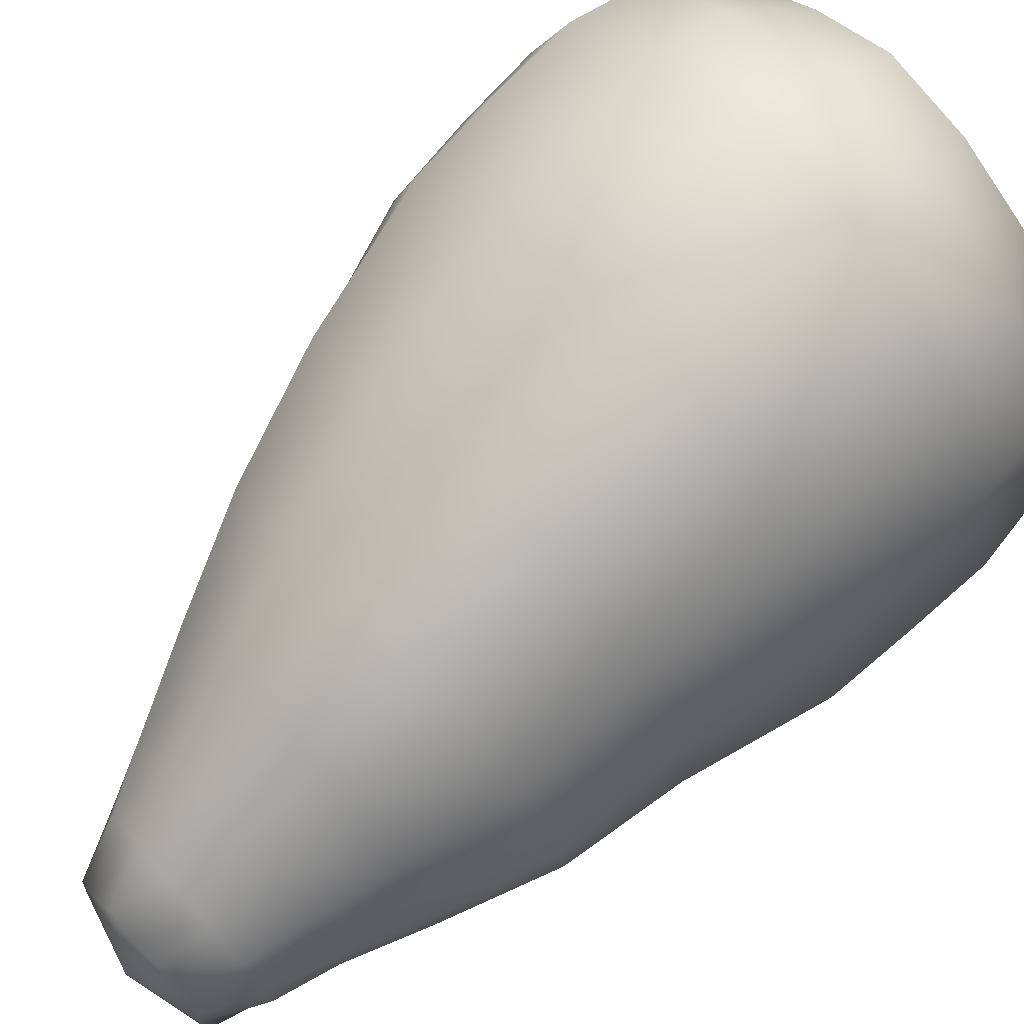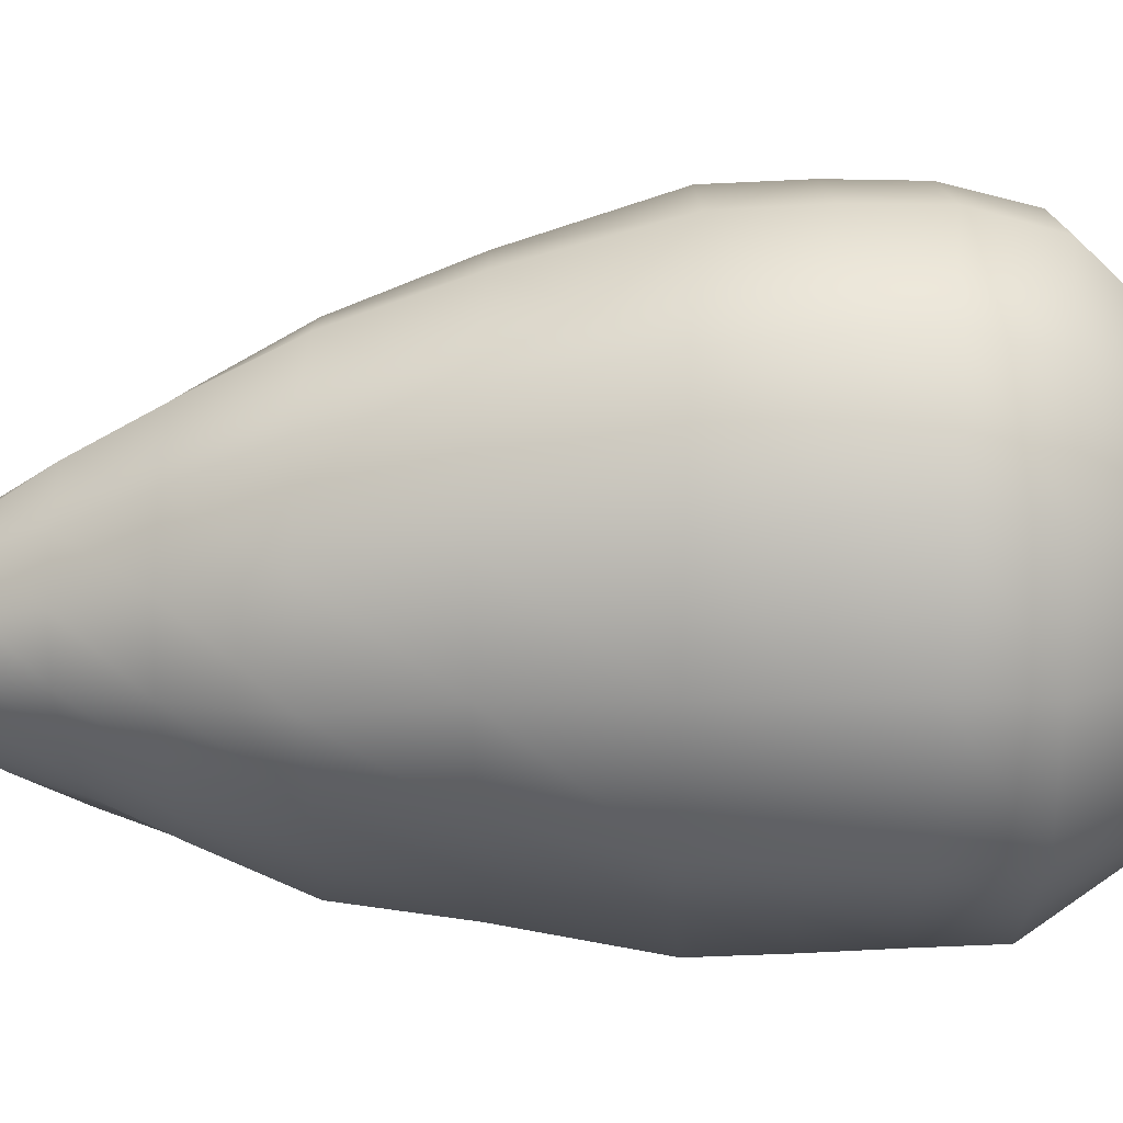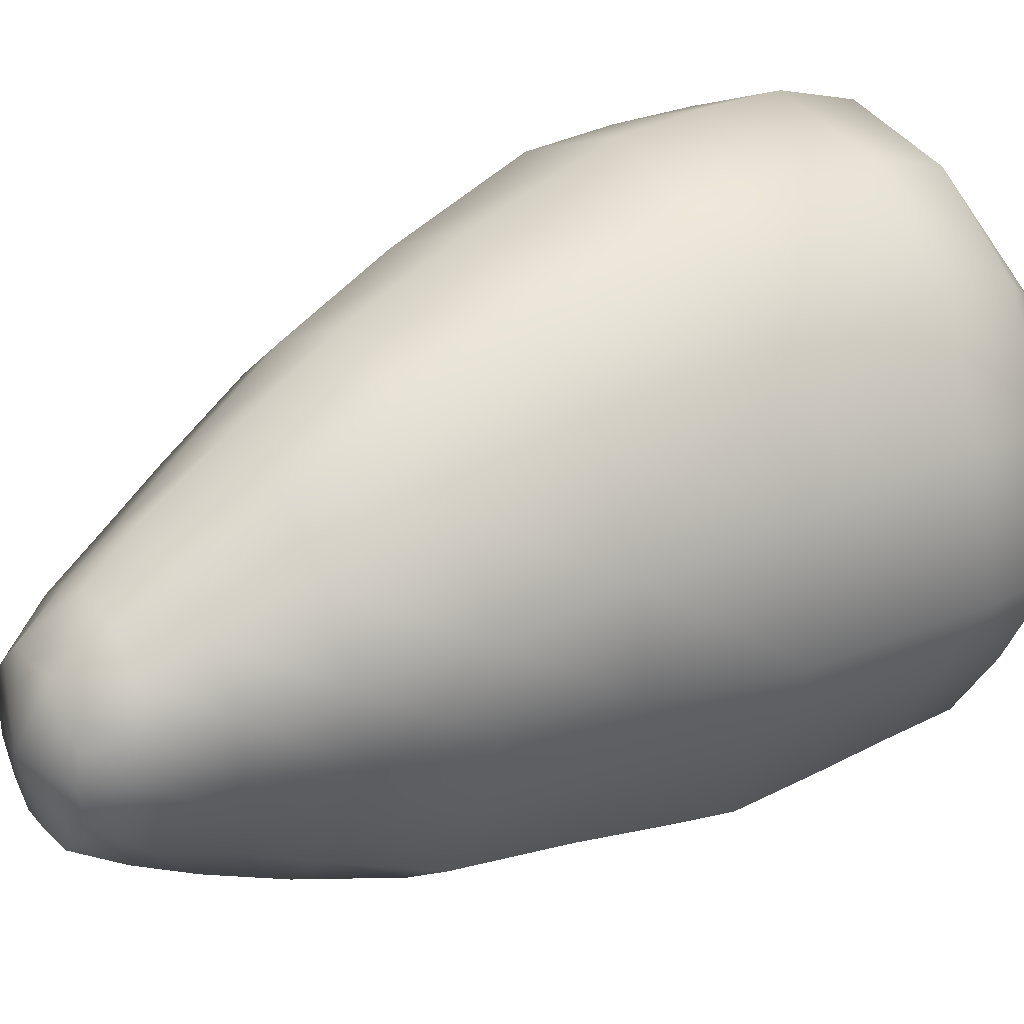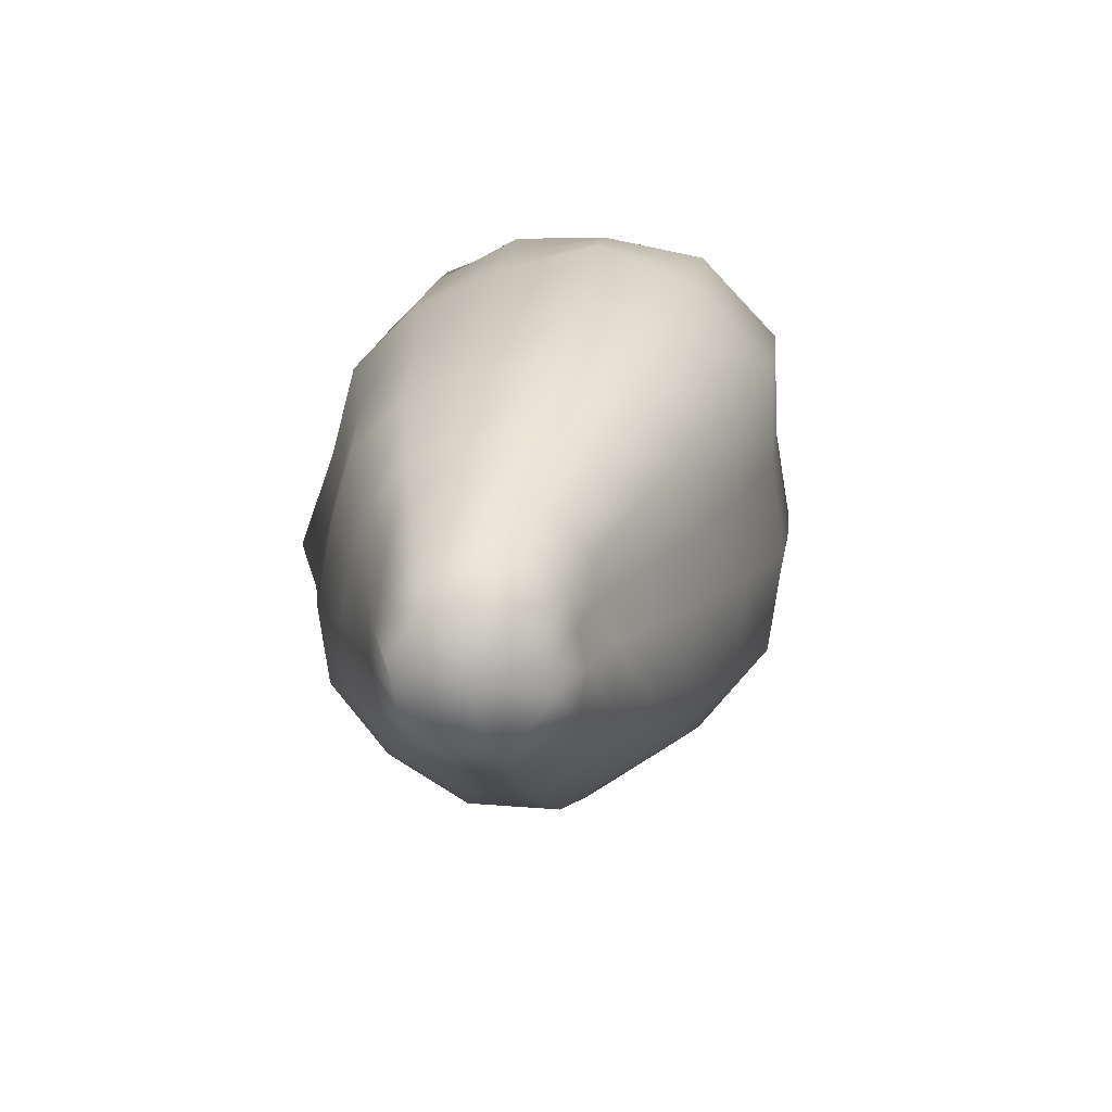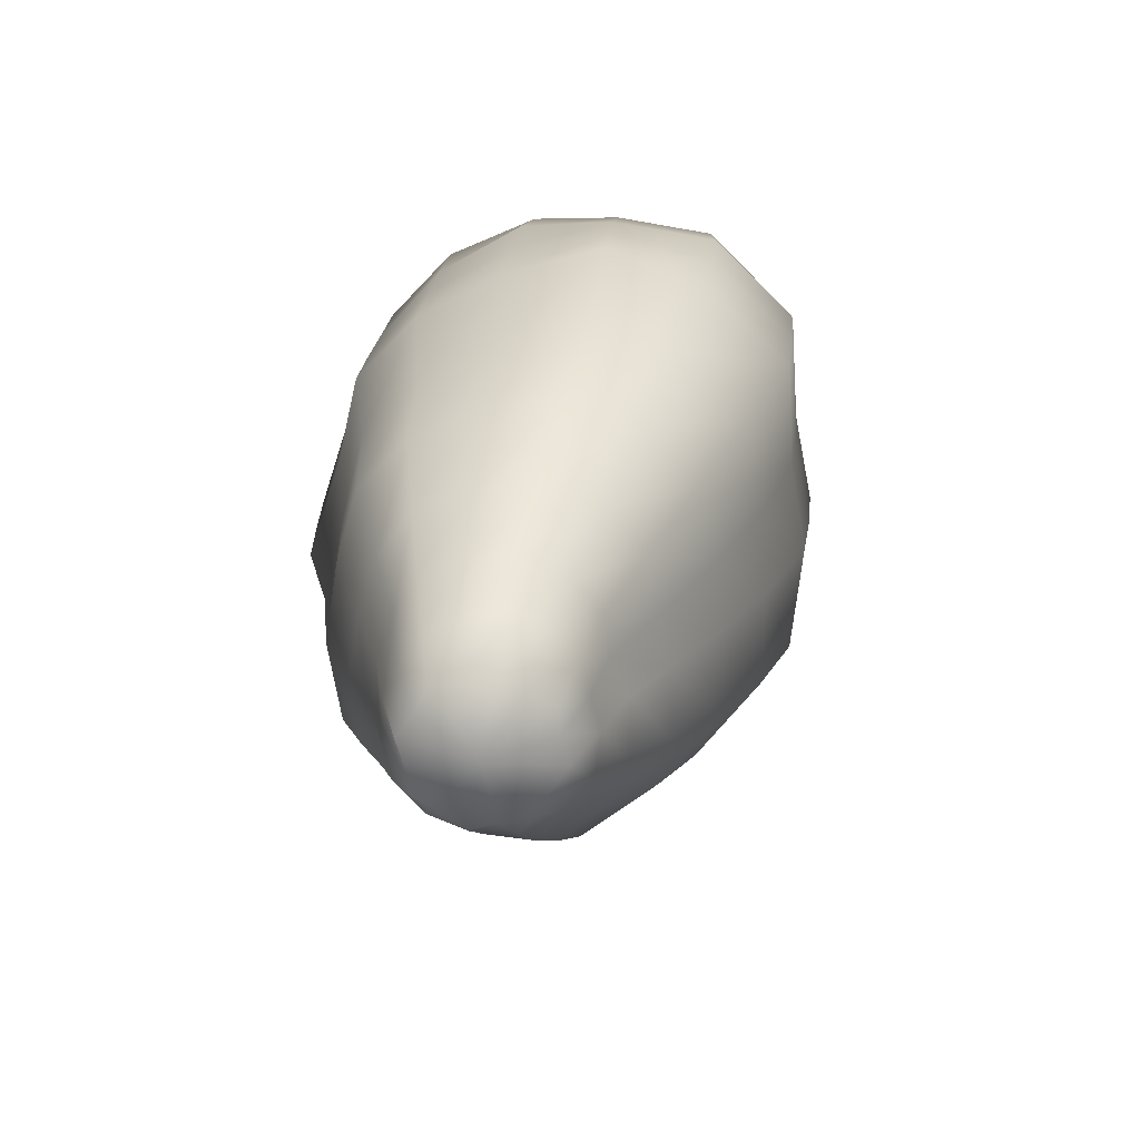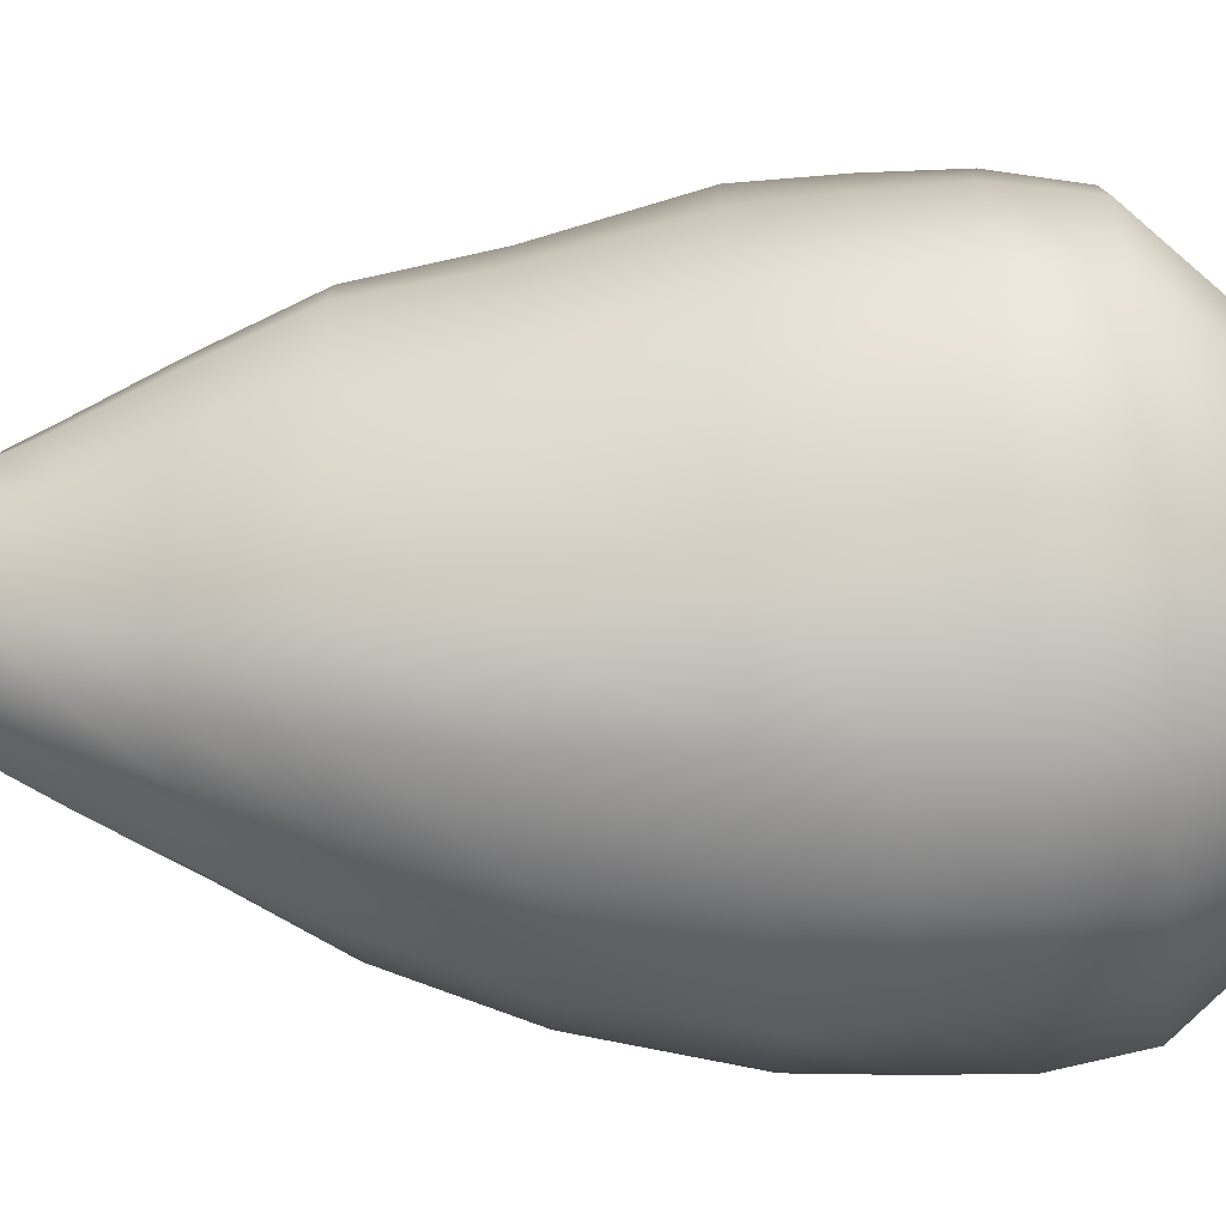
<metadata>
{"format":"obj","ext":"obj","renderer":"f3d","projection":"perspective","resolution":1024,"background":"white","views":[{"elev":71.1,"azim":47.8,"up":"+Z"},{"elev":36.6,"azim":93.3,"up":"+Z"},{"elev":27.2,"azim":57.4,"up":"+Z"},{"elev":-73.6,"azim":-169.4,"up":"+Y"},{"elev":-67.1,"azim":-167.8,"up":"+Y"},{"elev":-51.3,"azim":95.3,"up":"+Z"}]}
</metadata>
<code>
o LettuceA9
v 0.01117 0.1188 -0.000635
v 0.007317 0.1188 0.003275
v 0.00435 0.1188 0.007112
v -0.001217 0.1188 0.006815
v -0.006107 0.1188 0.006784
v -0.008897 0.1188 0.002467
v -0.01196 0.1188 -0.001357
v -0.01041 0.1188 -0.005737
v -0.01164 0.1188 -0.01023
v -0.008024 0.1188 -0.01311
v -0.004994 0.1188 -0.01678
v -0.001144 0.1188 -0.01586
v 0.003766 0.1188 -0.01677
v 0.005979 0.1188 -0.01335
v 0.01081 0.1188 -0.01046
v 0.01062 0.1188 -0.005834
v 0.03853 -0.1199 0.000946
v 0.03323 -0.1205 0.005505
v 0.02754 -0.1199 0.01154
v 0.02035 -0.1205 0.01115
v 0.01291 -0.1199 0.01144
v 0.007392 -0.1204 0.005563
v 0.002095 -0.1198 0.000693
v 0.002509 -0.1204 -0.007466
v 0.001655 -0.1198 -0.01427
v 0.007813 -0.1205 -0.02008
v 0.01192 -0.1199 -0.02587
v 0.02036 -0.1205 -0.02518
v 0.02853 -0.1199 -0.02585
v 0.03278 -0.1205 -0.01996
v 0.03887 -0.1199 -0.01442
v 0.03816 -0.1205 -0.007457
v -0.001013 0.1188 -0.005524
v 0.02073 -0.1252 -0.007004
v -0.008962 -0.09298 0.0161
v 0.002467 -0.09309 0.02433
v 0.01633 -0.09478 0.03167
v 0.0307 -0.09392 0.02633
v 0.04227 -0.09355 0.01727
v 0.04878 -0.09299 0.004331
v 0.04774 -0.09163 -0.009655
v 0.04357 -0.09102 -0.02149
v 0.03703 -0.09114 -0.03139
v 0.02876 -0.09245 -0.04113
v 0.01609 -0.09197 -0.04218
v 0.003252 -0.09293 -0.04173
v -0.005504 -0.09174 -0.03178
v -0.01091 -0.09104 -0.02106
v -0.00956 -0.08951 -0.009615
v -0.01224 -0.09002 0.000968
v -0.02807 0.0196 0.06804
v 0.002702 0.02184 0.08065
v 0.03527 0.02064 0.07288
v 0.0581 0.02094 0.05047
v 0.07007 0.02084 0.02394
v 0.07481 0.02102 -0.00773
v 0.06053 0.02028 -0.03215
v 0.04966 0.02204 -0.05511
v 0.02928 0.02019 -0.06903
v 0.00458 0.02159 -0.07547
v -0.02421 0.02141 -0.07673
v -0.04888 0.02017 -0.06164
v -0.06655 0.02271 -0.03333
v -0.06217 0.02204 -0.005307
v -0.06118 0.02078 0.0201
v -0.0518 0.0205 0.04839
v -0.01149 -0.04914 0.04691
v 0.01174 -0.0476 0.05861
v 0.0354 -0.04857 0.05193
v 0.05354 -0.04703 0.03487
v 0.06454 -0.04593 0.01306
v 0.06361 -0.04443 -0.008378
v 0.05556 -0.04548 -0.02892
v 0.0457 -0.04621 -0.04766
v 0.0298 -0.04627 -0.05818
v 0.01094 -0.04677 -0.06145
v -0.009131 -0.04825 -0.06091
v -0.0274 -0.04861 -0.0502
v -0.03758 -0.04692 -0.03144
v -0.03791 -0.04723 -0.01039
v -0.03464 -0.04505 0.009915
v -0.0307 -0.04767 0.03218
v 0.06972 0.06499 0.02644
v 0.07595 0.06481 -0.006343
v 0.06016 0.06354 -0.03356
v 0.04698 0.06449 -0.05287
v 0.02515 0.06441 -0.06857
v -0.000631 0.06411 -0.07672
v -0.02614 0.06408 -0.07239
v -0.05382 0.06442 -0.06093
v -0.07132 0.06512 -0.03345
v -0.06697 0.06409 -0.003889
v -0.0666 0.06458 0.02238
v -0.05554 0.06521 0.05092
v -0.03081 0.06435 0.06874
v -0.002978 0.06718 0.08009
v 0.02984 0.06584 0.07534
v 0.05463 0.06599 0.05448
v 0.007377 0.1178 0.01697
v 0.01529 0.1178 0.01179
v 0.01893 0.1178 0.003124
v 0.02084 0.1179 -0.006549
v 0.01872 0.1178 -0.0156
v 0.01284 0.1178 -0.02195
v 0.006068 0.1178 -0.02651
v -0.001762 0.1178 -0.02738
v -0.009292 0.1178 -0.02581
v -0.01618 0.1178 -0.02178
v -0.02237 0.1178 -0.01547
v -0.02336 0.1178 -0.00636
v -0.02353 0.1178 0.002319
v -0.01766 0.1178 0.01045
v -0.01082 0.1178 0.01578
v -0.001912 0.1179 0.01903
v -0.04054 0.1075 0.03279
v -0.02624 0.1074 0.04398
v -0.005913 0.1075 0.0533
v 0.0164 0.1075 0.04836
v 0.03575 0.1075 0.0359
v 0.0468 0.1074 0.01577
v 0.05131 0.1074 -0.007208
v 0.04197 0.1074 -0.02766
v 0.0304 0.1074 -0.04349
v 0.01557 0.1075 -0.05424
v -0.00344 0.1075 -0.05685
v -0.02142 0.1076 -0.05318
v -0.04035 0.1076 -0.04512
v -0.05246 0.1078 -0.02809
v -0.0499 0.1074 -0.0068
v -0.04927 0.1074 0.01352
v -0.02848 0.1147 0.02061
v -0.01696 0.1146 0.02856
v -0.002906 0.1149 0.03461
v 0.01228 0.1147 0.03131
v 0.02406 0.1148 0.02268
v 0.03051 0.1147 0.008753
v 0.03362 0.1147 -0.007122
v 0.02717 0.1158 -0.02126
v 0.01978 0.1157 -0.03199
v 0.009962 0.1157 -0.03939
v -0.002648 0.1156 -0.04084
v -0.01481 0.1156 -0.03837
v -0.02586 0.1157 -0.03185
v -0.03592 0.1158 -0.02147
v -0.0351 0.1157 -0.006982
v -0.03579 0.1147 0.007134
v -0.064 0.0856 0.02117
v -0.05307 0.08618 0.047
v -0.0321 0.08535 0.06274
v -0.004149 0.08797 0.07376
v 0.0273 0.08679 0.06869
v 0.0514 0.0868 0.0509
v 0.06626 0.08645 0.02399
v 0.0722 0.08649 -0.006624
v 0.05869 0.08501 -0.03295
v 0.04439 0.08501 -0.05312
v 0.02332 0.0851 -0.06754
v -0.003309 0.08519 -0.07271
v -0.02721 0.08536 -0.06795
v -0.05277 0.08581 -0.05732
v -0.06919 0.08454 -0.0321
v -0.06448 0.08506 -0.005961
v -0.001393 -0.1073 0.01157
v 0.00767 -0.1074 0.01786
v 0.01849 -0.1082 0.02223
v 0.02956 -0.1078 0.01881
v 0.03866 -0.1076 0.0121
v 0.04416 -0.1073 0.002342
v 0.04449 -0.1066 -0.00858
v 0.04165 -0.1063 -0.01848
v 0.03613 -0.1064 -0.02678
v 0.02863 -0.1072 -0.03376
v 0.01841 -0.1071 -0.03505
v 0.008068 -0.1074 -0.03405
v 0.0003 -0.1068 -0.02696
v -0.004732 -0.1063 -0.01829
v -0.00491 -0.1054 -0.008594
v -0.005379 -0.1058 0.000716
v -0.01889 -0.0729 0.02337
v -0.003983 -0.07331 0.03479
v 0.01424 -0.07327 0.04453
v 0.03308 -0.07331 0.0384
v 0.04765 -0.0729 0.02529
v 0.05608 -0.07251 0.008112
v 0.05474 -0.07182 -0.009293
v 0.04872 -0.07219 -0.02482
v 0.04082 -0.07233 -0.03858
v 0.02938 -0.07284 -0.04918
v 0.01387 -0.07273 -0.05118
v -0.002444 -0.07341 -0.05102
v -0.01557 -0.07288 -0.04057
v -0.02286 -0.07218 -0.02598
v -0.02198 -0.0718 -0.01014
v -0.02148 -0.0717 0.004511
v -0.02082 -0.01798 0.05693
v 0.005963 -0.01606 0.06918
v 0.03369 -0.01703 0.062
v 0.05397 -0.01592 0.04232
v 0.06545 -0.01527 0.01818
v 0.06699 -0.0144 -0.00797
v 0.05613 -0.01528 -0.03045
v 0.04541 -0.01576 -0.05192
v 0.02789 -0.01612 -0.06368
v 0.005515 -0.0165 -0.06926
v -0.0188 -0.0176 -0.06933
v -0.04001 -0.01747 -0.0567
v -0.05296 -0.01624 -0.03399
v -0.05129 -0.01661 -0.009038
v -0.04849 -0.0152 0.01469
v -0.04221 -0.01682 0.03982
v -0.000319 0.04539 0.08113
v 0.03256 0.04409 0.07486
v 0.05651 0.04431 0.05311
v 0.07011 0.04372 0.02562
v 0.07563 0.04371 -0.006803
v 0.06051 0.04267 -0.0328
v 0.04841 0.04402 -0.054
v 0.0272 0.0431 -0.06893
v 0.001832 0.0436 -0.07627
v -0.02542 0.04349 -0.07466
v -0.05178 0.04309 -0.06137
v -0.06944 0.04467 -0.03333
v -0.06503 0.0438 -0.004369
v -0.06439 0.04347 0.02164
v -0.05412 0.04368 0.05024
v -0.02974 0.04279 0.06905
f 1 2 100 101
f 2 3 99 100
f 3 4 114 99
f 4 5 113 114
f 5 6 112 113
f 6 7 111 112
f 7 8 110 111
f 8 9 109 110
f 9 10 108 109
f 10 11 107 108
f 11 12 106 107
f 12 13 105 106
f 13 14 104 105
f 14 15 103 104
f 15 16 102 103
f 16 1 101 102
f 3 2 33 4
f 5 4 33 6
f 7 6 33 8
f 9 8 33 10
f 11 10 33 12
f 13 12 33 14
f 15 14 33 16
f 1 16 33 2
f 34 18 19 20
f 34 20 21 22
f 34 22 23 24
f 34 24 25 26
f 34 26 27 28
f 34 28 29 30
f 34 30 31 32
f 34 32 17 18
f 36 35 163 164
f 37 36 164 165
f 38 37 165 166
f 39 38 166 167
f 40 39 167 168
f 41 40 168 169
f 42 41 169 170
f 43 42 170 171
f 44 43 171 172
f 45 44 172 173
f 46 45 173 174
f 47 46 174 175
f 48 47 175 176
f 49 48 176 177
f 50 49 177 178
f 35 50 178 163
f 52 51 195 196
f 53 52 196 197
f 54 53 197 198
f 55 54 198 199
f 56 55 199 200
f 57 56 200 201
f 58 57 201 202
f 59 58 202 203
f 60 59 203 204
f 61 60 204 205
f 62 61 205 206
f 63 62 206 207
f 64 63 207 208
f 65 64 208 209
f 66 65 209 210
f 51 66 210 195
f 68 67 180 181
f 69 68 181 182
f 70 69 182 183
f 71 70 183 184
f 72 71 184 185
f 73 72 185 186
f 74 73 186 187
f 75 74 187 188
f 76 75 188 189
f 77 76 189 190
f 78 77 190 191
f 79 78 191 192
f 80 79 192 193
f 81 80 193 194
f 82 81 194 179
f 67 82 179 180
f 84 83 214 215
f 85 84 215 216
f 86 85 216 217
f 87 86 217 218
f 88 87 218 219
f 89 88 219 220
f 90 89 220 221
f 91 90 221 222
f 92 91 222 223
f 93 92 223 224
f 94 93 224 225
f 95 94 225 226
f 96 95 226 211
f 97 96 211 212
f 98 97 212 213
f 83 98 213 214
f 100 99 134 135
f 101 100 135 136
f 102 101 136 137
f 103 102 137 138
f 104 103 138 139
f 105 104 139 140
f 106 105 140 141
f 107 106 141 142
f 108 107 142 143
f 109 108 143 144
f 110 109 144 145
f 111 110 145 146
f 112 111 146 131
f 113 112 131 132
f 114 113 132 133
f 99 114 133 134
f 116 115 148 149
f 117 116 149 150
f 118 117 150 151
f 119 118 151 152
f 120 119 152 153
f 121 120 153 154
f 122 121 154 155
f 123 122 155 156
f 124 123 156 157
f 125 124 157 158
f 126 125 158 159
f 127 126 159 160
f 128 127 160 161
f 129 128 161 162
f 130 129 162 147
f 115 130 147 148
f 132 131 115 116
f 133 132 116 117
f 134 133 117 118
f 135 134 118 119
f 136 135 119 120
f 137 136 120 121
f 138 137 121 122
f 139 138 122 123
f 140 139 123 124
f 141 140 124 125
f 142 141 125 126
f 143 142 126 127
f 144 143 127 128
f 145 144 128 129
f 146 145 129 130
f 131 146 130 115
f 148 147 93 94
f 149 148 94 95
f 150 149 95 96
f 151 150 96 97
f 152 151 97 98
f 153 152 98 83
f 154 153 83 84
f 155 154 84 85
f 156 155 85 86
f 157 156 86 87
f 158 157 87 88
f 159 158 88 89
f 160 159 89 90
f 161 160 90 91
f 162 161 91 92
f 147 162 92 93
f 164 163 22 21
f 165 164 21 20
f 166 165 20 19
f 167 166 19 18
f 168 167 18 17
f 169 168 17 32
f 170 169 32 31
f 171 170 31 30
f 172 171 30 29
f 173 172 29 28
f 174 173 28 27
f 175 174 27 26
f 176 175 26 25
f 177 176 25 24
f 178 177 24 23
f 163 178 23 22
f 180 179 35 36
f 181 180 36 37
f 182 181 37 38
f 183 182 38 39
f 184 183 39 40
f 185 184 40 41
f 186 185 41 42
f 187 186 42 43
f 188 187 43 44
f 189 188 44 45
f 190 189 45 46
f 191 190 46 47
f 192 191 47 48
f 193 192 48 49
f 194 193 49 50
f 179 194 50 35
f 196 195 67 68
f 197 196 68 69
f 198 197 69 70
f 199 198 70 71
f 200 199 71 72
f 201 200 72 73
f 202 201 73 74
f 203 202 74 75
f 204 203 75 76
f 205 204 76 77
f 206 205 77 78
f 207 206 78 79
f 208 207 79 80
f 209 208 80 81
f 210 209 81 82
f 195 210 82 67
f 212 211 52 53
f 213 212 53 54
f 214 213 54 55
f 215 214 55 56
f 216 215 56 57
f 217 216 57 58
f 218 217 58 59
f 219 218 59 60
f 220 219 60 61
f 221 220 61 62
f 222 221 62 63
f 223 222 63 64
f 224 223 64 65
f 225 224 65 66
f 226 225 66 51
f 211 226 51 52

</code>
